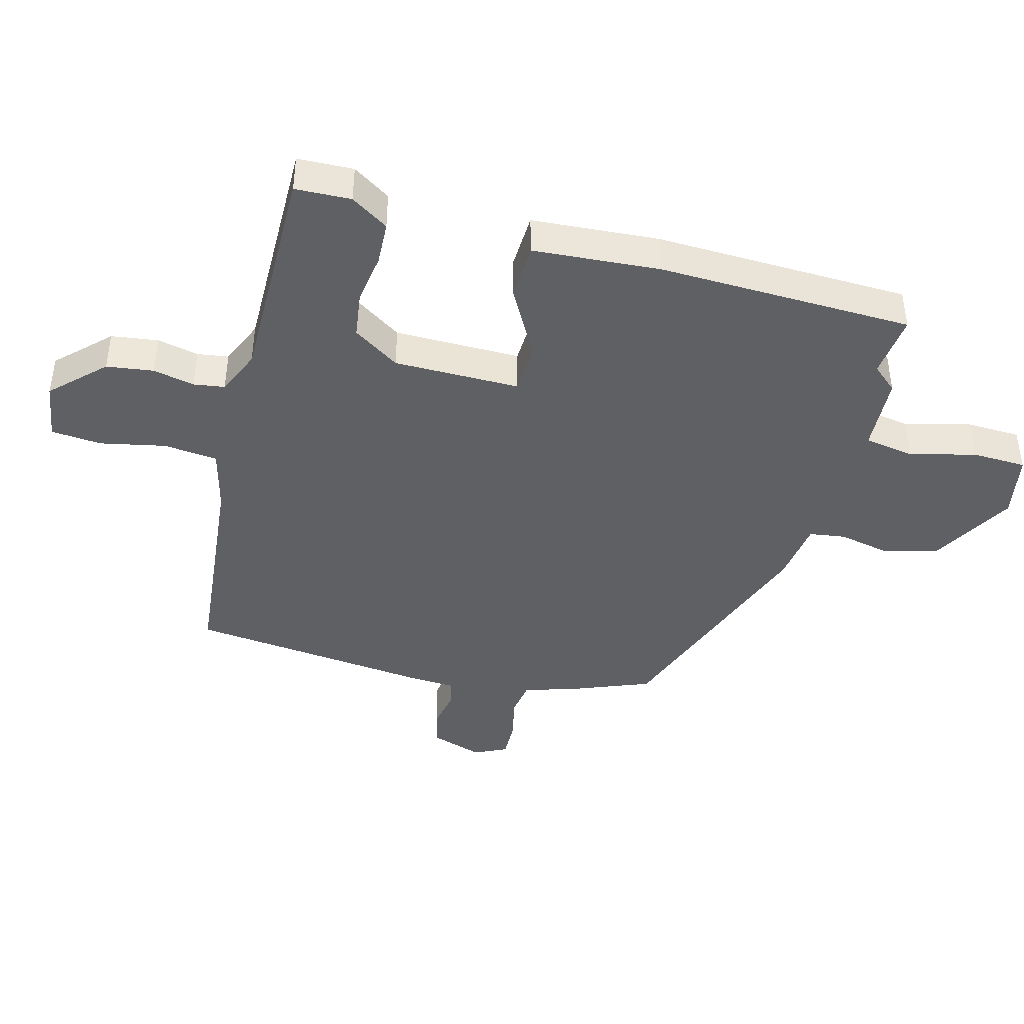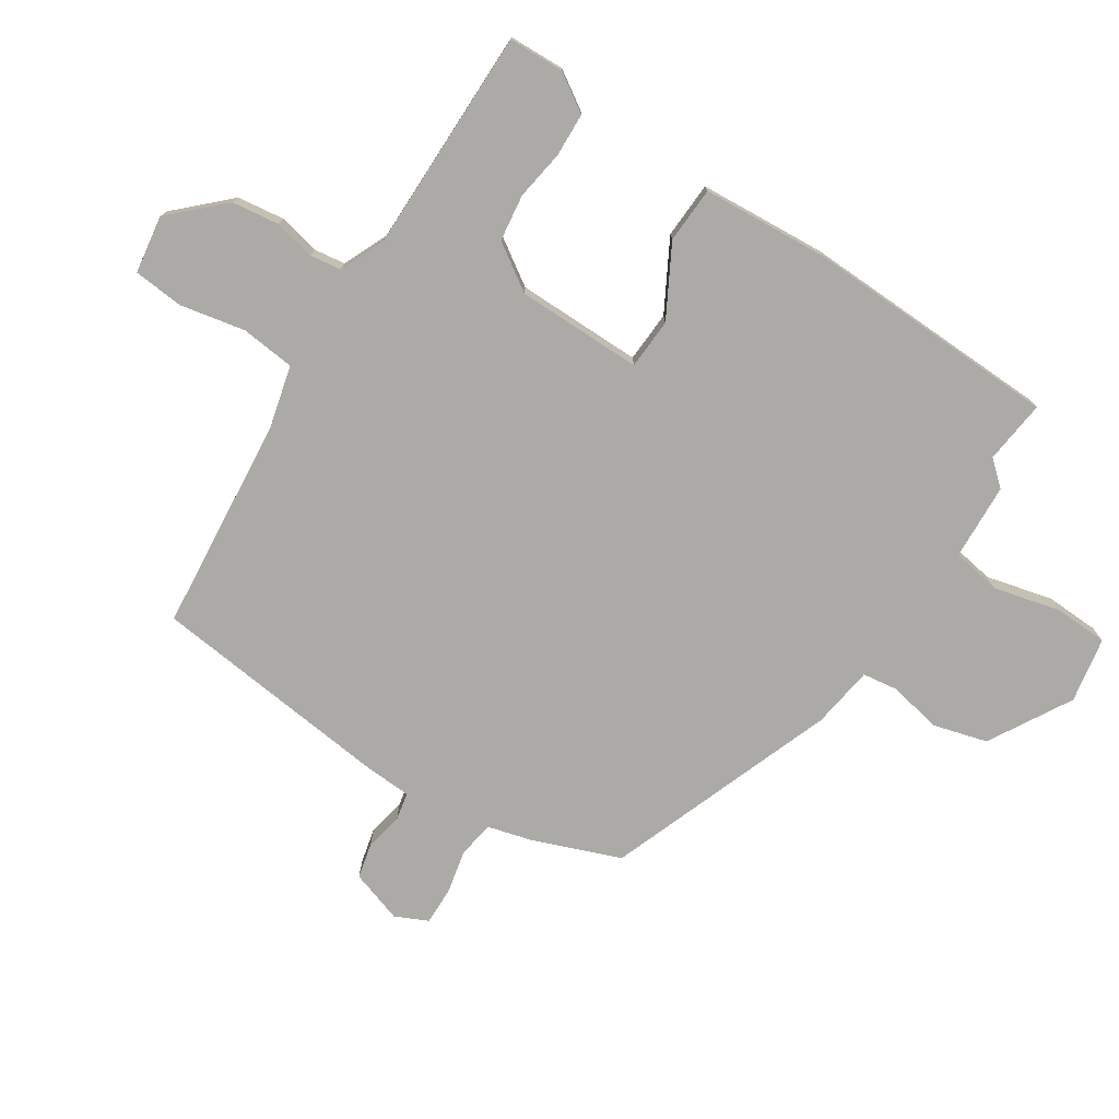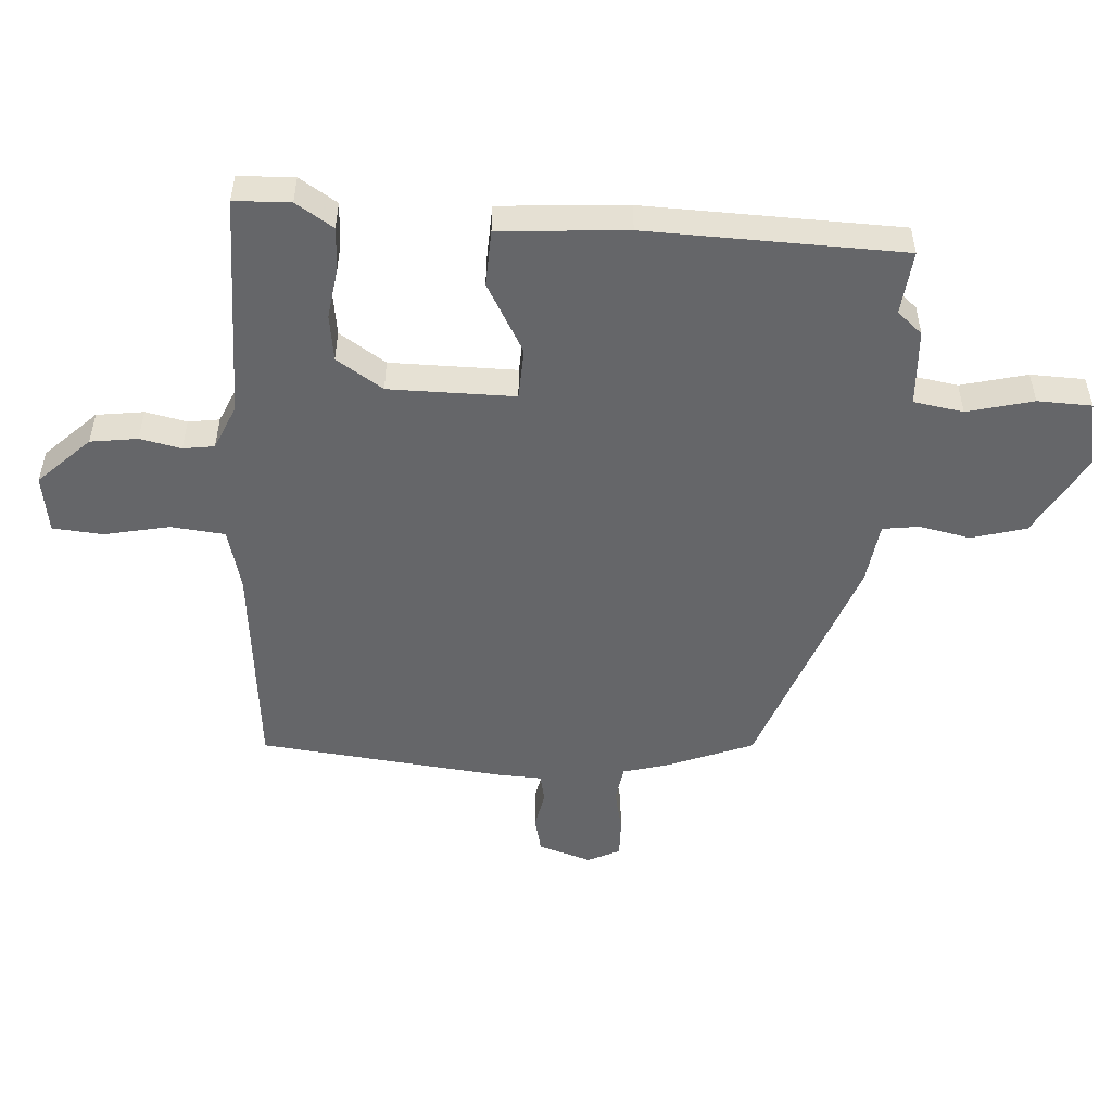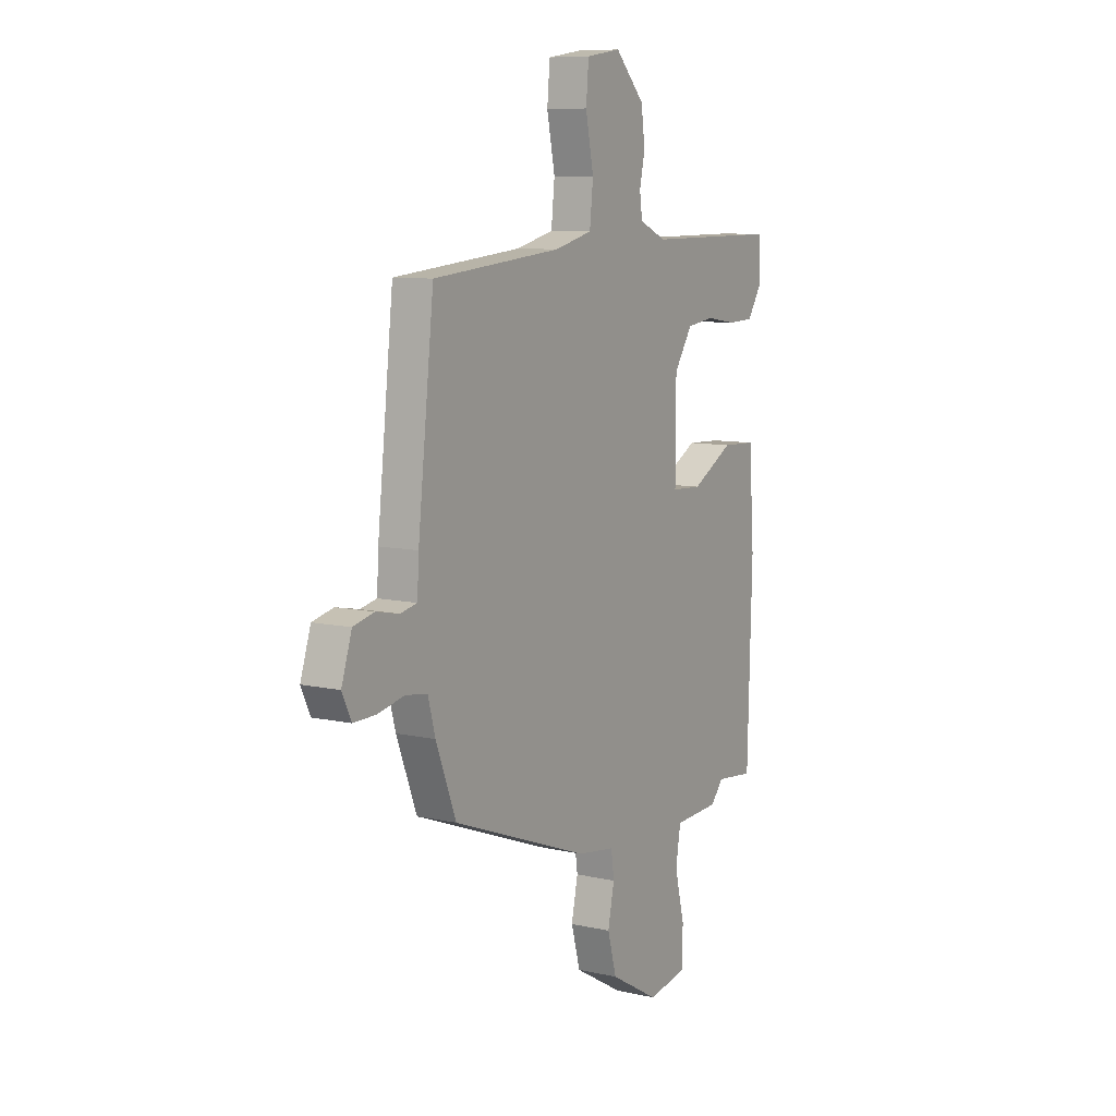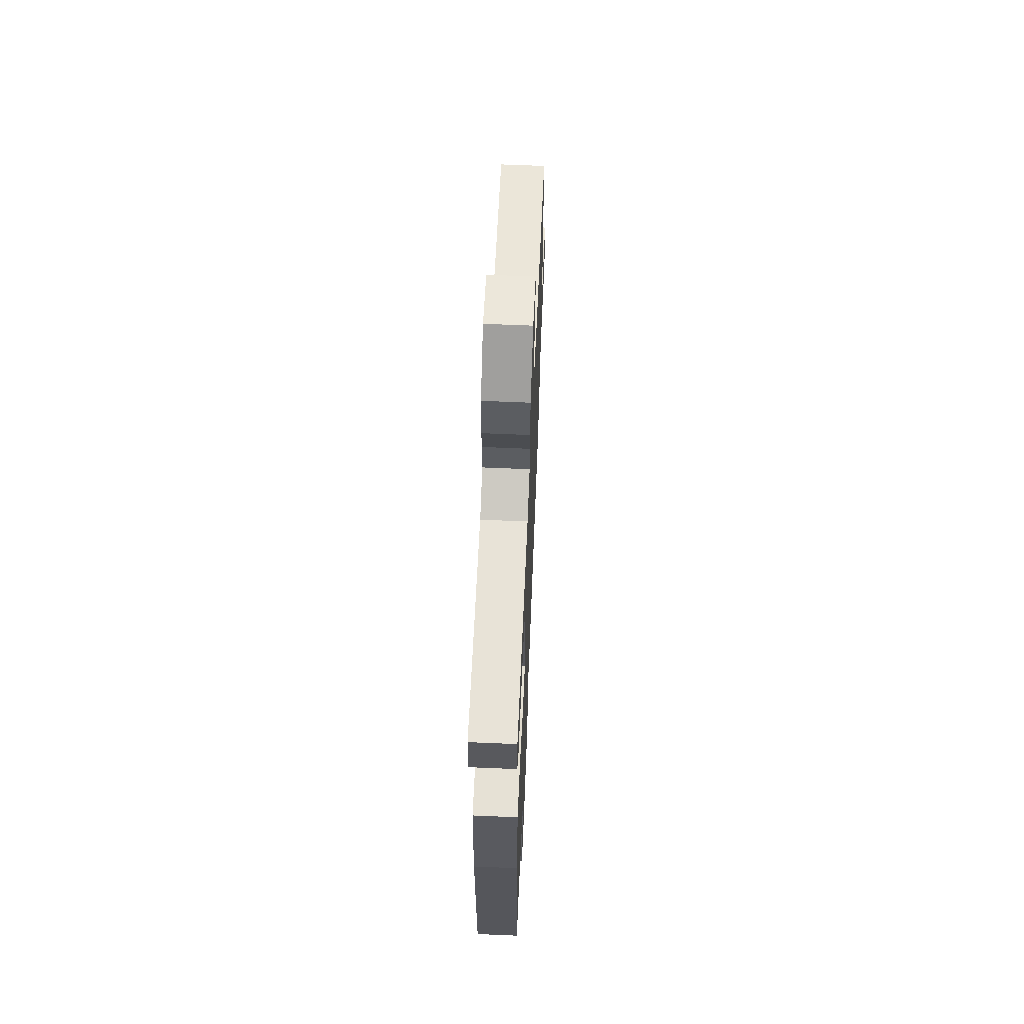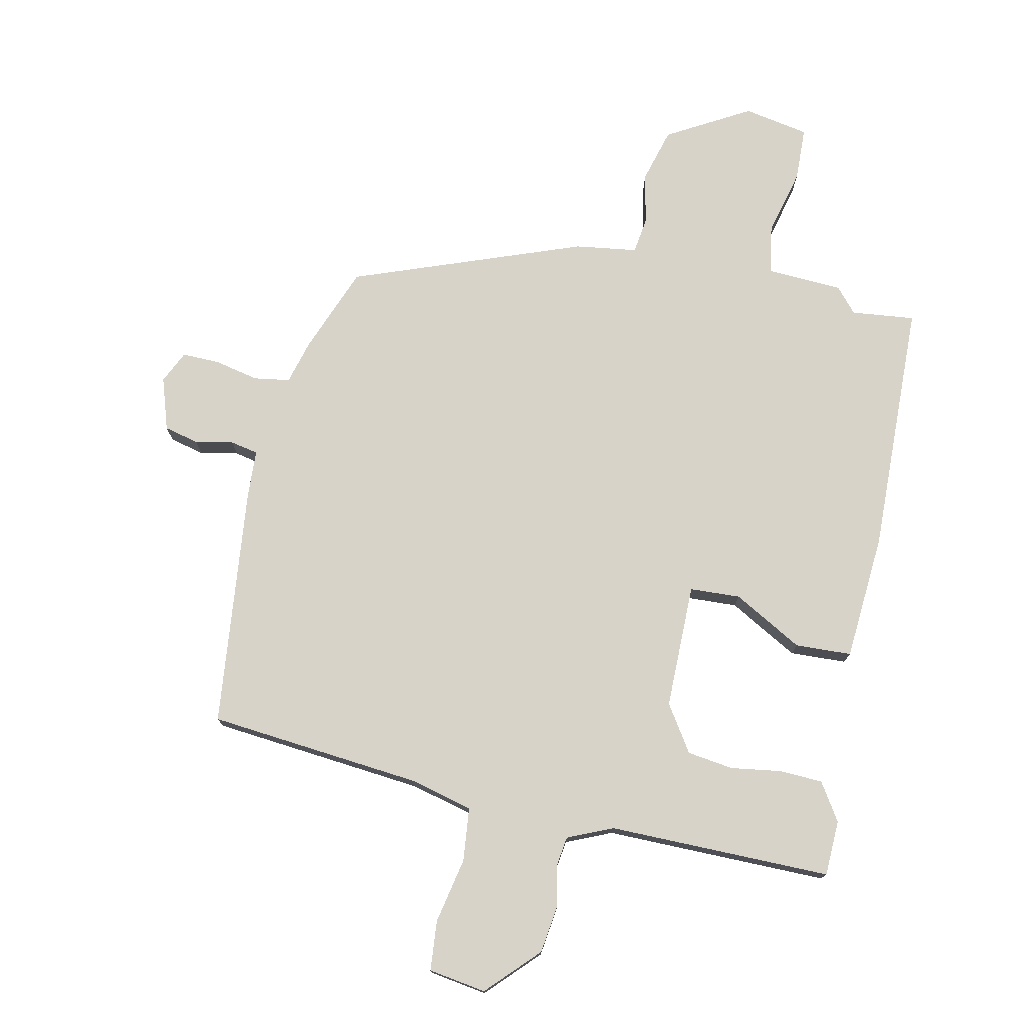
<metadata>
{"format":"obj","ext":"obj","renderer":"f3d","projection":"perspective","resolution":1024,"background":"white","views":[{"elev":-42.7,"azim":75.3,"up":"+Y"},{"elev":-75.9,"azim":56.9,"up":"+Y"},{"elev":-51.8,"azim":86.4,"up":"+Y"},{"elev":8.9,"azim":-58.9,"up":"+Z"},{"elev":62.2,"azim":92.5,"up":"+Z"},{"elev":75.8,"azim":12.1,"up":"+Y"}]}
</metadata>
<code>
v 0.526 0.07 0.468
v 0.529 0.07 0.38
v 0.491 0.07 0.321
v 0.423 0.07 0.318
v 0.343 0.07 0.33
v 0.27 0.07 0.32
v 0.222 0.07 0.247
v 0.221 0.07 0.049
v 0.301 0.07 0.045
v 0.411 0.07 0.106
v 0.5 0.07 0.102
v 0.514 0.07 -0.098
v 0.502 0.07 -0.5
v 0.402 0.07 -0.489
v 0.368 0.07 -0.528
v 0.248 0.07 -0.534
v 0.235 0.07 -0.612
v 0.261 0.07 -0.716
v 0.258 0.07 -0.801
v 0.155 0.07 -0.82
v 0.025 0.07 -0.746
v 0.001 0.07 -0.66
v 0.018 0.07 -0.579
v 0.01 0.07 -0.522
v -0.088 0.07 -0.508
v -0.451 0.07 -0.373
v -0.504 0.07 -0.236
v -0.523 0.07 -0.166
v -0.58 0.07 -0.157
v -0.65 0.07 -0.172
v -0.709 0.07 -0.173
v -0.733 0.07 -0.122
v -0.706 0.07 -0.039
v -0.651 0.07 -0.026
v -0.591 0.07 -0.038
v -0.547 0.07 -0.029
v -0.543 0.07 0.046
v -0.501 0.07 0.428
v -0.163 0.07 0.46
v -0.064 0.07 0.485
v -0.055 0.07 0.57
v -0.076 0.07 0.673
v -0.069 0.07 0.752
v 0.022 0.07 0.766
v 0.099 0.07 0.686
v 0.109 0.07 0.612
v 0.095 0.07 0.547
v 0.102 0.07 0.498
v 0.173 0.07 0.467
v 0.526 0 0.468
v 0.529 0 0.38
v 0.491 0 0.321
v 0.423 0 0.318
v 0.343 0 0.33
v 0.27 0 0.32
v 0.222 0 0.247
v 0.221 0 0.049
v 0.301 0 0.045
v 0.411 0 0.106
v 0.5 0 0.102
v 0.514 0 -0.098
v 0.502 0 -0.5
v 0.402 0 -0.489
v 0.368 0 -0.528
v 0.248 0 -0.534
v 0.235 0 -0.612
v 0.261 0 -0.716
v 0.258 0 -0.801
v 0.155 0 -0.82
v 0.025 0 -0.746
v 0.001 0 -0.66
v 0.018 0 -0.579
v 0.01 0 -0.522
v -0.088 0 -0.508
v -0.451 0 -0.373
v -0.504 0 -0.236
v -0.523 0 -0.166
v -0.58 0 -0.157
v -0.65 0 -0.172
v -0.709 0 -0.173
v -0.733 0 -0.122
v -0.706 0 -0.039
v -0.651 0 -0.026
v -0.591 0 -0.038
v -0.547 0 -0.029
v -0.543 0 0.046
v -0.501 0 0.428
v -0.163 0 0.46
v -0.064 0 0.485
v -0.055 0 0.57
v -0.076 0 0.673
v -0.069 0 0.752
v 0.022 0 0.766
v 0.099 0 0.686
v 0.109 0 0.612
v 0.095 0 0.547
v 0.102 0 0.498
v 0.173 0 0.467
f 44 45 46 47
f 44 47 48
f 41 42 43 44
f 40 41 44 48
f 39 40 48 49
f 36 37 38 39
f 32 33 34 35
f 32 35 36
f 29 30 31 32
f 28 29 32 36
f 24 25 26 27
f 24 27 28 36
f 20 21 22 23
f 20 23 24
f 17 18 19 20
f 16 17 20 24
f 14 15 16 24
f 11 12 13 14
f 9 10 11 14
f 8 9 14 24
f 7 8 24 36
f 2 3 4 5
f 2 5 6
f 1 2 6
f 49 1 6
f 36 39 49
f 6 7 36 49
f 96 95 94 93
f 97 96 93
f 93 92 91 90
f 97 93 90 89
f 98 97 89 88
f 88 87 86 85
f 84 83 82 81
f 85 84 81
f 81 80 79 78
f 85 81 78 77
f 76 75 74 73
f 85 77 76 73
f 72 71 70 69
f 73 72 69
f 69 68 67 66
f 73 69 66 65
f 73 65 64 63
f 63 62 61 60
f 63 60 59 58
f 73 63 58 57
f 85 73 57 56
f 54 53 52 51
f 55 54 51
f 55 51 50
f 55 50 98
f 98 88 85
f 98 85 56 55
f 1 50 51 2
f 2 51 52 3
f 3 52 53 4
f 4 53 54 5
f 5 54 55 6
f 6 55 56 7
f 7 56 57 8
f 8 57 58 9
f 9 58 59 10
f 10 59 60 11
f 11 60 61 12
f 12 61 62 13
f 13 62 63 14
f 14 63 64 15
f 15 64 65 16
f 16 65 66 17
f 17 66 67 18
f 18 67 68 19
f 19 68 69 20
f 20 69 70 21
f 21 70 71 22
f 22 71 72 23
f 23 72 73 24
f 24 73 74 25
f 25 74 75 26
f 26 75 76 27
f 27 76 77 28
f 28 77 78 29
f 29 78 79 30
f 30 79 80 31
f 31 80 81 32
f 32 81 82 33
f 33 82 83 34
f 34 83 84 35
f 35 84 85 36
f 36 85 86 37
f 37 86 87 38
f 38 87 88 39
f 39 88 89 40
f 40 89 90 41
f 41 90 91 42
f 42 91 92 43
f 43 92 93 44
f 44 93 94 45
f 45 94 95 46
f 46 95 96 47
f 47 96 97 48
f 48 97 98 49
f 49 98 50 1

</code>
